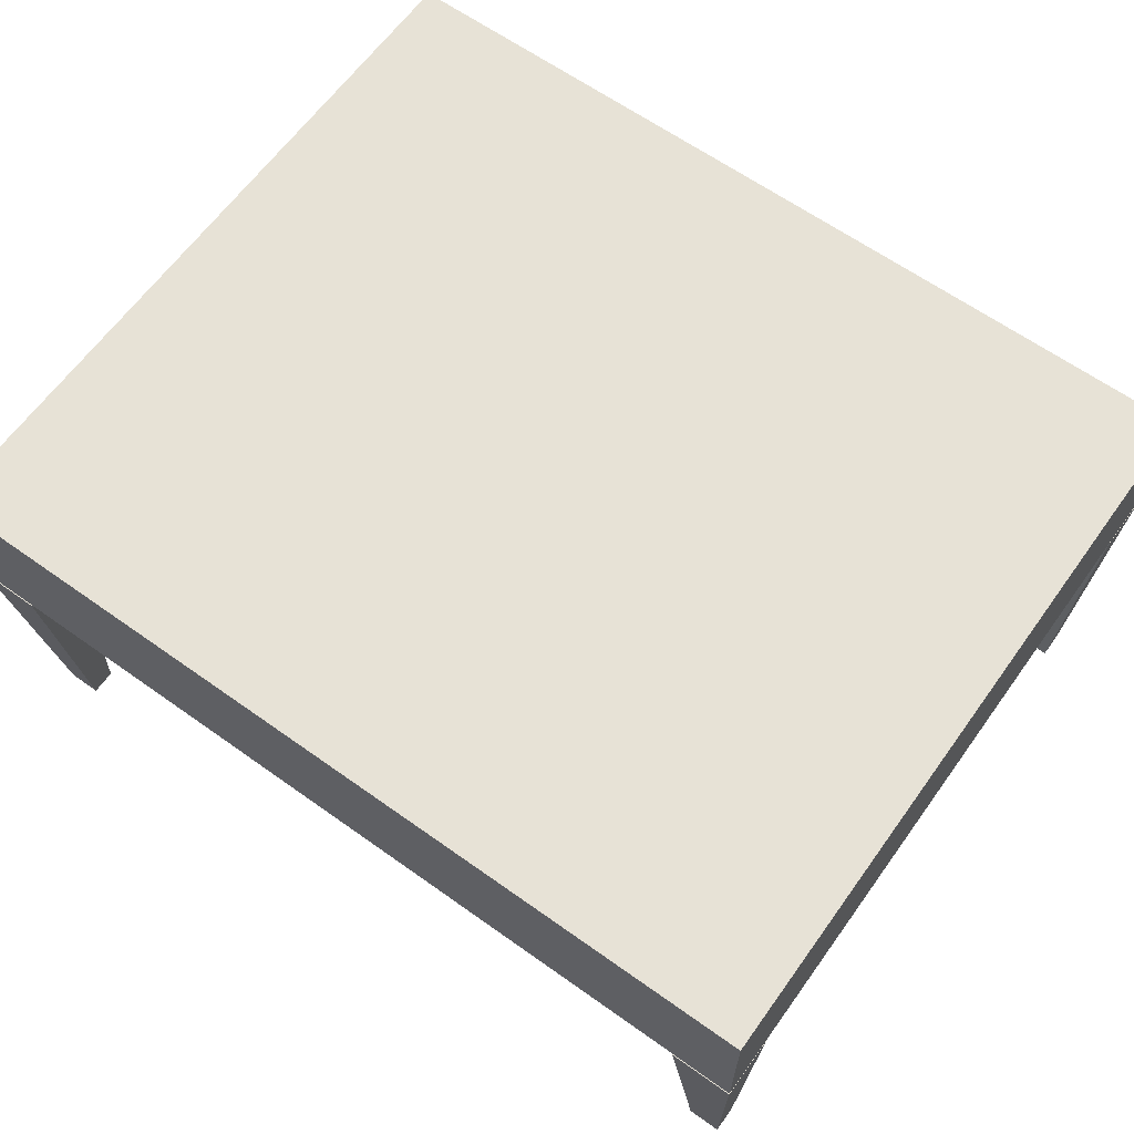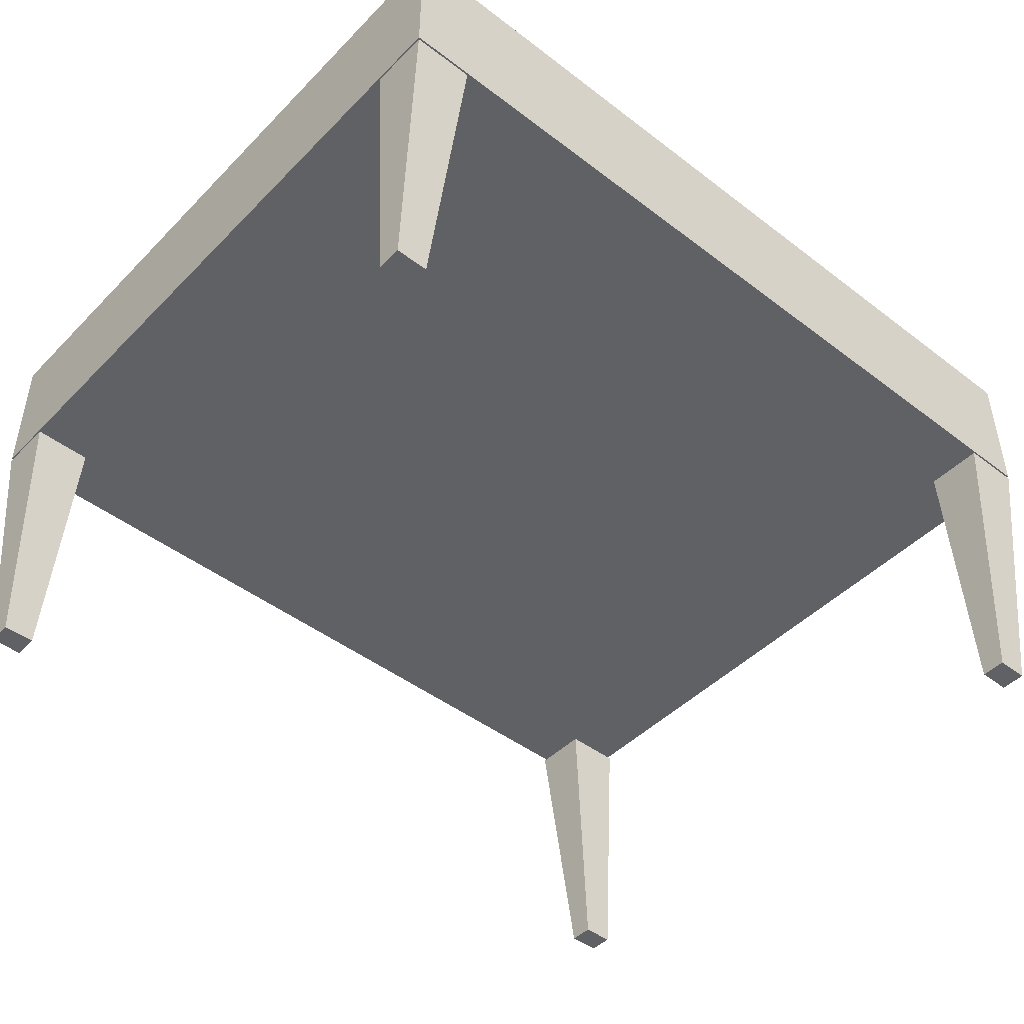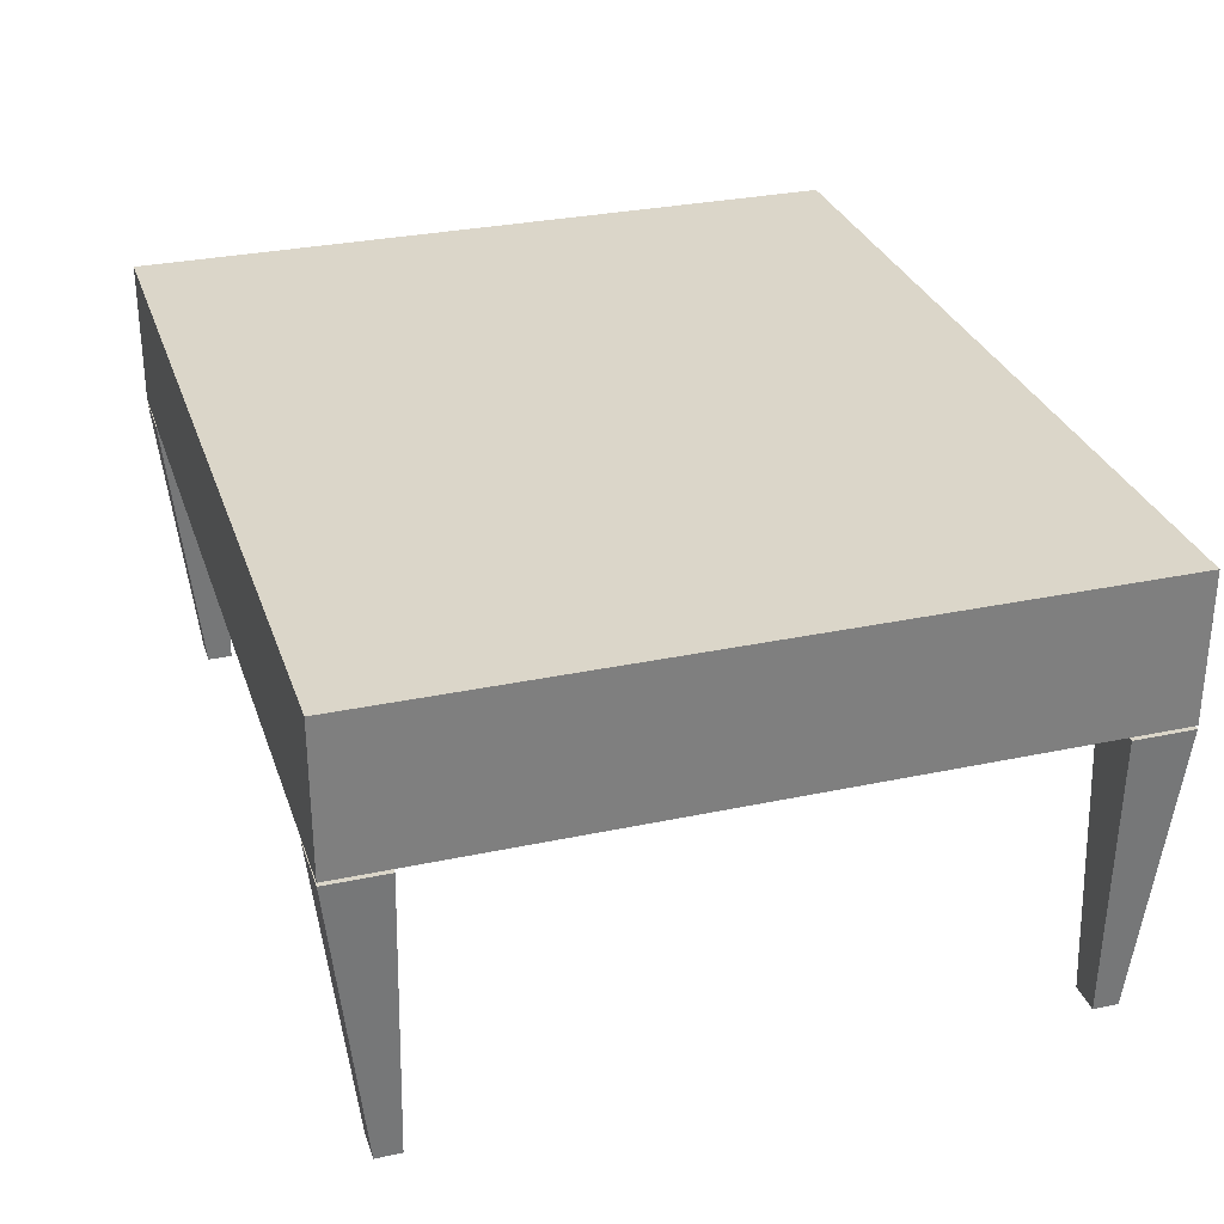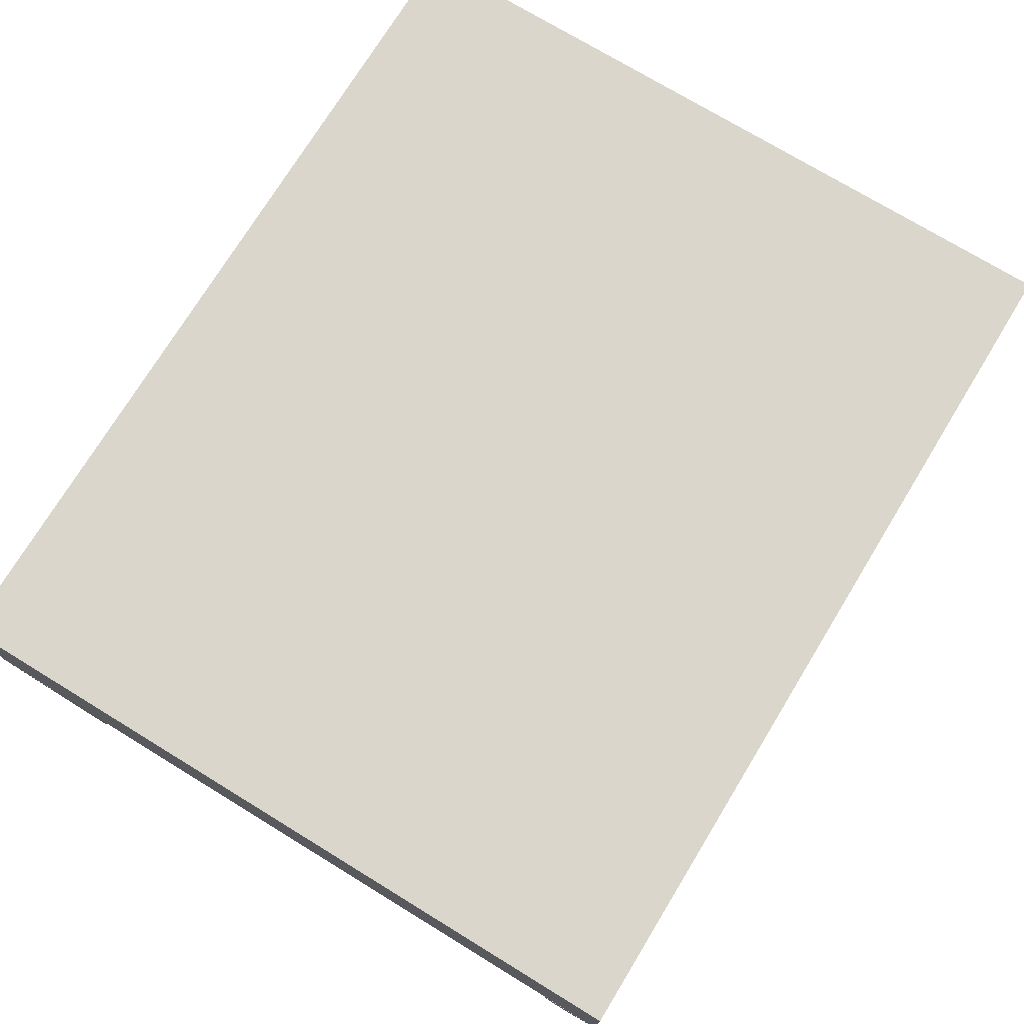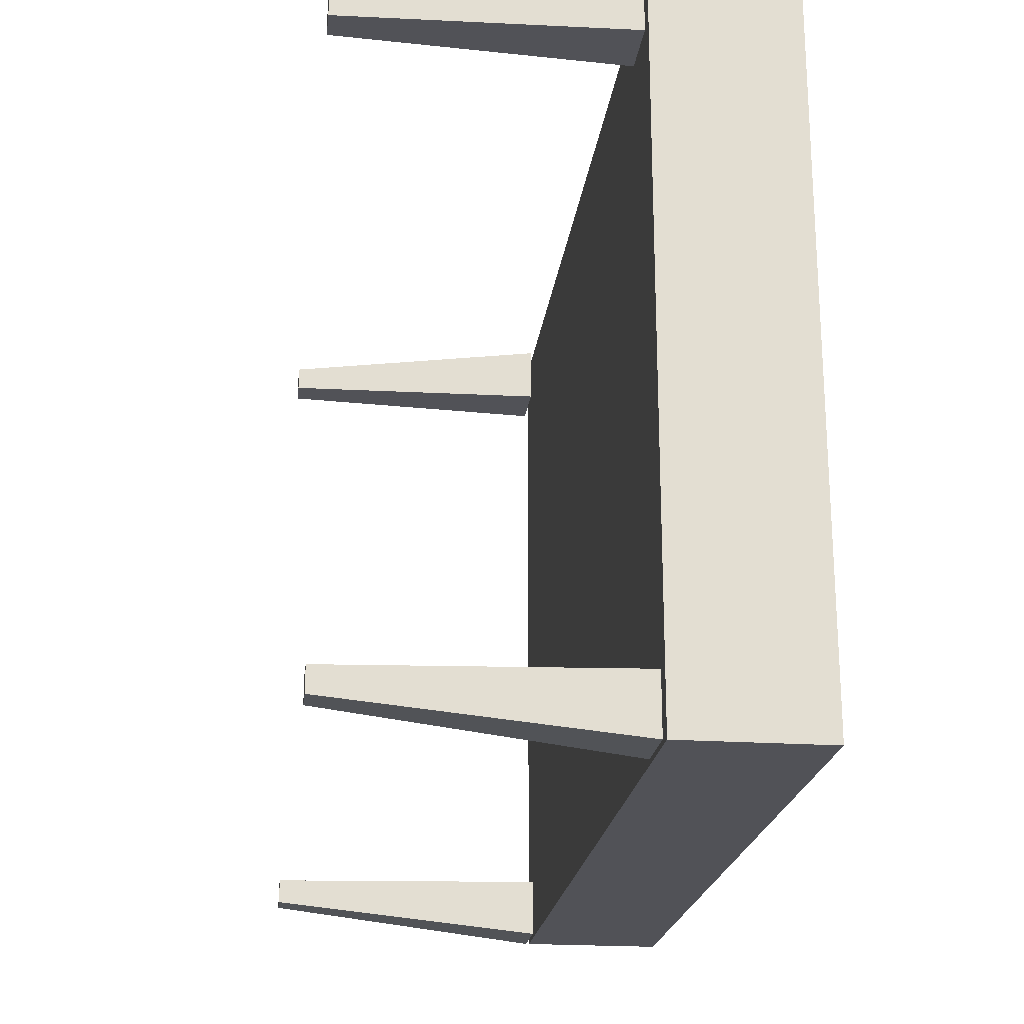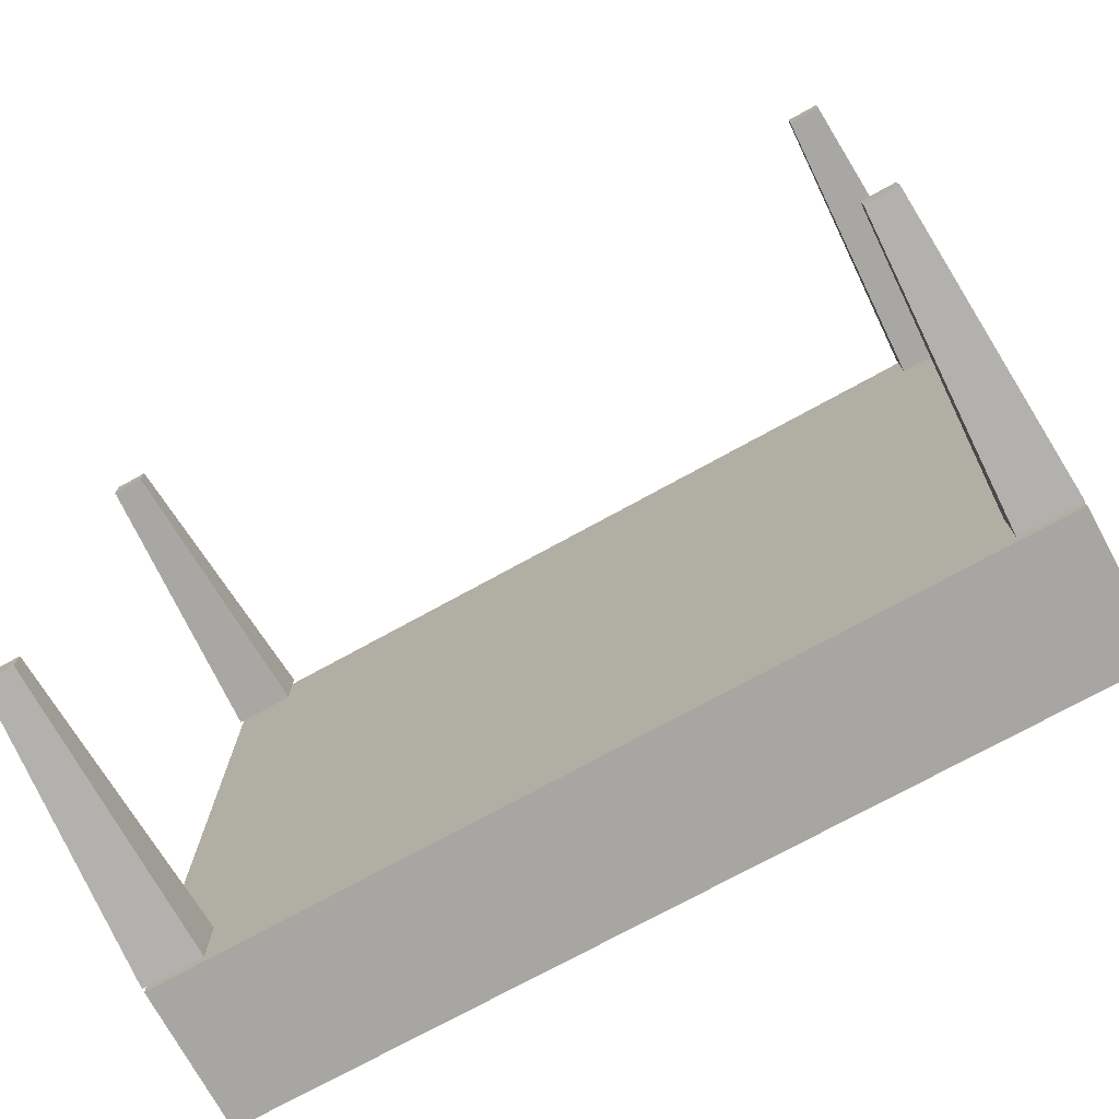
<metadata>
{"format":"obj","ext":"obj","renderer":"f3d","projection":"perspective","resolution":1024,"background":"white","views":[{"elev":63.7,"azim":-144.3,"up":"+Y"},{"elev":-45.9,"azim":138.8,"up":"+Y"},{"elev":30.1,"azim":-107.2,"up":"+Y"},{"elev":74.0,"azim":121.4,"up":"+Y"},{"elev":-21.5,"azim":83.1,"up":"+Z"},{"elev":-74.3,"azim":28.8,"up":"+Z"}]}
</metadata>
<code>
v 0.3147 -0.04015 -0.2193
v 0.3206 -0.1582 -0.2204
v 0.3468 -0.1582 -0.2204
v 0.3176 -0.09916 -0.2473
v 0.3206 -0.1582 -0.2408
v 0.3527 -0.04015 -0.2193
v 0.3147 -0.04015 -0.2539
v 0.3468 -0.1582 -0.2408
v 0.3498 -0.09916 -0.2473
v 0.3088 0.07786 -0.2183
v 0.3527 -0.04015 -0.2539
v 0.3117 0.01885 -0.2605
v 0.3586 0.07786 -0.2183
v 0.3556 0.01885 -0.2605
v 0.3088 0.07786 -0.2671
v 0.3586 0.07786 -0.2671
v 0.3527 -0.04013 0.2828
v 0.3527 -0.04013 0.3174
v 0.3468 -0.1581 0.2838
v 0.3586 0.07788 0.3306
v 0.3468 -0.1581 0.3042
v 0.3147 -0.04013 0.2828
v 0.3586 0.07788 0.2818
v 0.3147 -0.04013 0.3174
v 0.3206 -0.1581 0.3042
v 0.3206 -0.1581 0.2838
v 0.3088 0.07788 0.2818
v 0.3088 0.07788 0.3306
v -0.3088 0.07788 0.2818
v -0.3586 0.07788 0.2818
v -0.3586 0.07788 0.3306
v -0.3527 -0.04013 0.2828
v -0.3088 0.07788 0.3306
v -0.3147 -0.04013 0.2828
v -0.3527 -0.04013 0.3174
v -0.3147 -0.04013 0.3174
v -0.3468 -0.1581 0.2838
v -0.3206 -0.1581 0.3042
v -0.3206 -0.1581 0.2838
v -0.3468 -0.1581 0.3042
v -0.3527 -0.04015 -0.2539
v -0.3176 -0.09916 -0.2473
v -0.3498 -0.09916 -0.2473
v -0.3147 -0.04015 -0.2539
v -0.3206 -0.1582 -0.2408
v -0.3527 -0.04015 -0.2193
v -0.3147 -0.04015 -0.2193
v -0.3556 0.01885 -0.2605
v -0.3206 -0.1582 -0.2204
v -0.3468 -0.1582 -0.2408
v -0.3468 -0.1582 -0.2204
v -0.3117 0.01885 -0.2605
v -0.3586 0.07786 -0.2183
v -0.3088 0.07786 -0.2183
v -0.3586 0.07786 -0.2671
v -0.3088 0.07786 -0.2671
v 0.3586 0.2003 -0.2671
v 0.3586 0.08073 -0.2671
v -0 0.2003 -0.2671
v 0.3586 0.08073 0.03174
v -0 0.08073 -0.2671
v 0.3586 0.2003 0.03174
v -0.3586 0.2003 -0.2671
v -0 0.2003 0.3306
v 0.3586 0.08073 0.3306
v -0 0.08073 0.3306
v -0.3586 0.08073 -0.2671
v -0.3586 0.2003 0.03174
v 0.3586 0.2003 0.3306
v -0.3586 0.08073 0.03174
v -0.3586 0.2003 0.3306
v -0.3586 0.08073 0.3306
g mesh1_mesh1-geometry
f 1 2 3
f 4 2 1
f 3 2 5
f 1 3 6
f 4 5 2
f 7 4 1
f 3 5 8
f 9 6 3
f 10 1 6
f 9 5 4
f 11 4 7
f 12 7 1
f 9 8 5
f 9 3 8
f 11 6 9
f 12 1 10
f 10 6 13
f 11 9 4
f 14 11 7
f 14 7 12
f 14 6 11
f 15 12 10
f 14 13 6
f 16 10 13
f 16 14 12
f 16 12 15
f 16 15 10
f 16 13 14
g mesh1_mesh1-geometry
f 3 2 1
f 1 2 4
f 5 2 3
f 6 3 1
f 2 5 4
f 1 4 7
f 8 5 3
f 3 6 9
f 6 1 10
f 4 5 9
f 7 4 11
f 1 7 12
f 5 8 9
f 8 3 9
f 9 6 11
f 10 1 12
f 13 6 10
f 4 9 11
f 7 11 14
f 12 7 14
f 11 6 14
f 10 12 15
f 6 13 14
f 13 10 16
f 12 14 16
f 15 12 16
f 10 15 16
f 14 13 16
g mesh2_mesh2-geometry
f 17 18 19
f 17 20 18
f 19 18 21
f 17 19 22
f 23 20 17
f 20 24 18
f 18 25 21
f 21 25 19
f 22 19 26
f 27 17 22
f 23 27 20
f 23 17 27
f 28 24 20
f 24 25 18
f 19 25 26
f 22 26 25
f 27 22 24
f 20 27 28
f 27 24 28
f 22 25 24
g mesh2_mesh2-geometry
f 19 18 17
f 18 20 17
f 21 18 19
f 22 19 17
f 17 20 23
f 18 24 20
f 21 25 18
f 19 25 21
f 26 19 22
f 22 17 27
f 20 27 23
f 27 17 23
f 20 24 28
f 18 25 24
f 26 25 19
f 25 26 22
f 24 22 27
f 28 27 20
f 28 24 27
f 24 25 22
g mesh3_mesh3-geometry
f 29 30 31
f 29 32 30
f 30 32 31
f 29 31 33
f 29 34 32
f 32 35 31
f 31 36 33
f 29 33 36
f 29 36 34
f 34 37 32
f 32 37 35
f 31 35 36
f 34 36 38
f 34 39 37
f 37 40 35
f 35 38 36
f 34 38 39
f 38 37 39
f 38 40 37
f 35 40 38
g mesh3_mesh3-geometry
f 31 30 29
f 30 32 29
f 31 32 30
f 33 31 29
f 32 34 29
f 31 35 32
f 33 36 31
f 36 33 29
f 34 36 29
f 32 37 34
f 35 37 32
f 36 35 31
f 38 36 34
f 37 39 34
f 35 40 37
f 36 38 35
f 39 38 34
f 39 37 38
f 37 40 38
f 38 40 35
g mesh4_mesh4-geometry
f 41 42 43
f 44 42 41
f 42 45 43
f 41 43 46
f 44 47 42
f 48 44 41
f 42 49 45
f 43 45 50
f 43 51 46
f 48 41 46
f 52 47 44
f 42 47 49
f 52 44 48
f 49 51 45
f 45 51 50
f 43 50 51
f 46 51 47
f 48 46 53
f 52 54 47
f 47 51 49
f 55 52 48
f 54 46 47
f 53 46 54
f 55 48 53
f 56 54 52
f 56 52 55
f 54 55 53
f 56 55 54
g mesh4_mesh4-geometry
f 43 42 41
f 41 42 44
f 43 45 42
f 46 43 41
f 42 47 44
f 41 44 48
f 45 49 42
f 50 45 43
f 46 51 43
f 46 41 48
f 44 47 52
f 49 47 42
f 48 44 52
f 45 51 49
f 50 51 45
f 51 50 43
f 47 51 46
f 53 46 48
f 47 54 52
f 49 51 47
f 48 52 55
f 47 46 54
f 54 46 53
f 53 48 55
f 52 54 56
f 55 52 56
f 53 55 54
f 54 55 56
g mesh5_mesh5-geometry
f 57 58 59
f 57 60 58
f 59 58 61
f 57 59 62
f 57 62 60
f 60 61 58
f 59 61 63
f 62 59 64
f 62 65 60
f 60 66 61
f 63 61 67
f 59 63 68
f 59 68 64
f 62 64 69
f 62 69 65
f 65 66 60
f 66 70 61
f 61 70 67
f 67 68 63
f 64 68 71
f 64 65 69
f 64 66 65
f 66 72 70
f 67 70 68
f 68 72 71
f 71 72 64
f 64 72 66
f 70 72 68
g mesh5_mesh5-geometry
f 59 58 57
f 58 60 57
f 61 58 59
f 62 59 57
f 60 62 57
f 58 61 60
f 63 61 59
f 64 59 62
f 60 65 62
f 61 66 60
f 67 61 63
f 68 63 59
f 64 68 59
f 69 64 62
f 65 69 62
f 60 66 65
f 61 70 66
f 67 70 61
f 63 68 67
f 71 68 64
f 69 65 64
f 65 66 64
f 70 72 66
f 68 70 67
f 71 72 68
f 64 72 71
f 66 72 64
f 68 72 70

</code>
